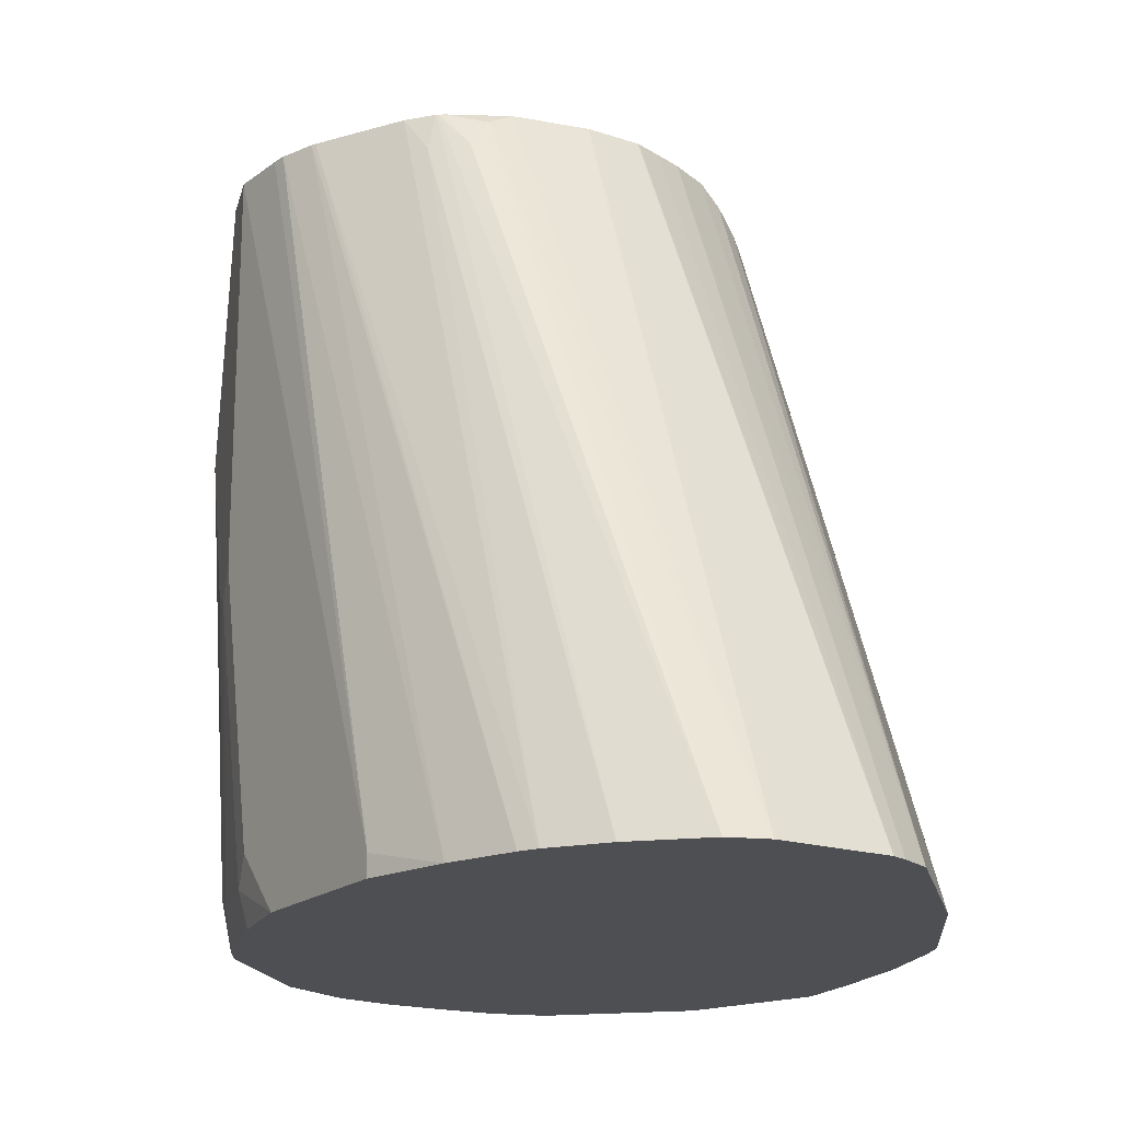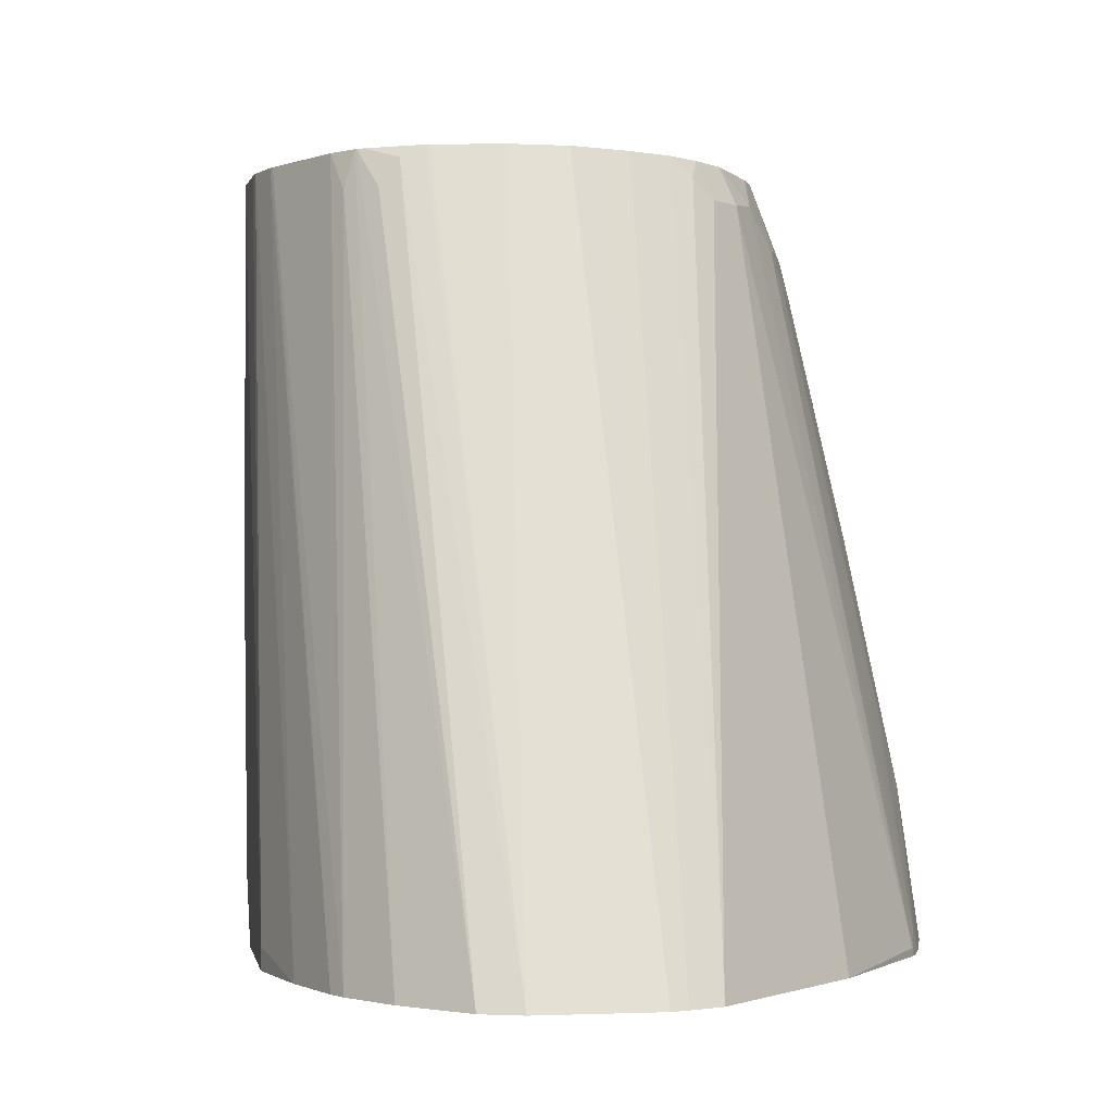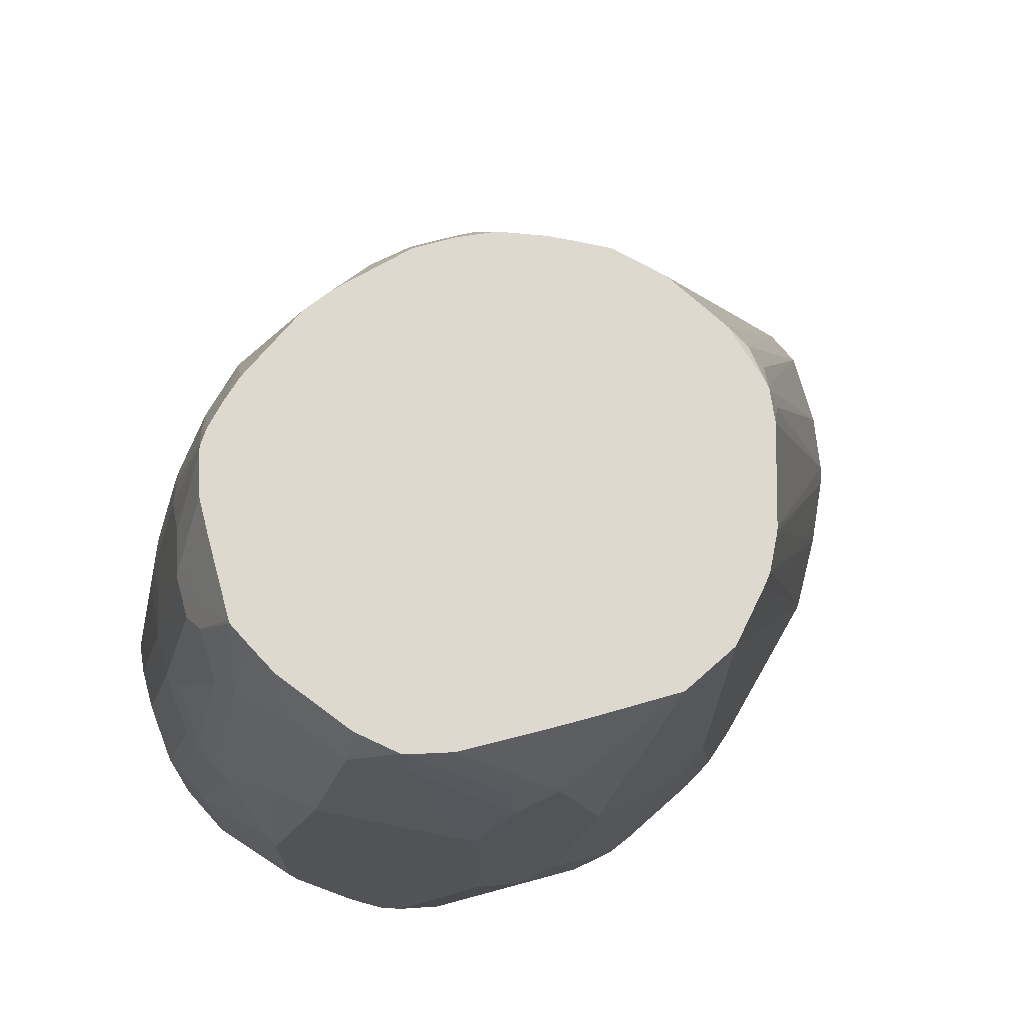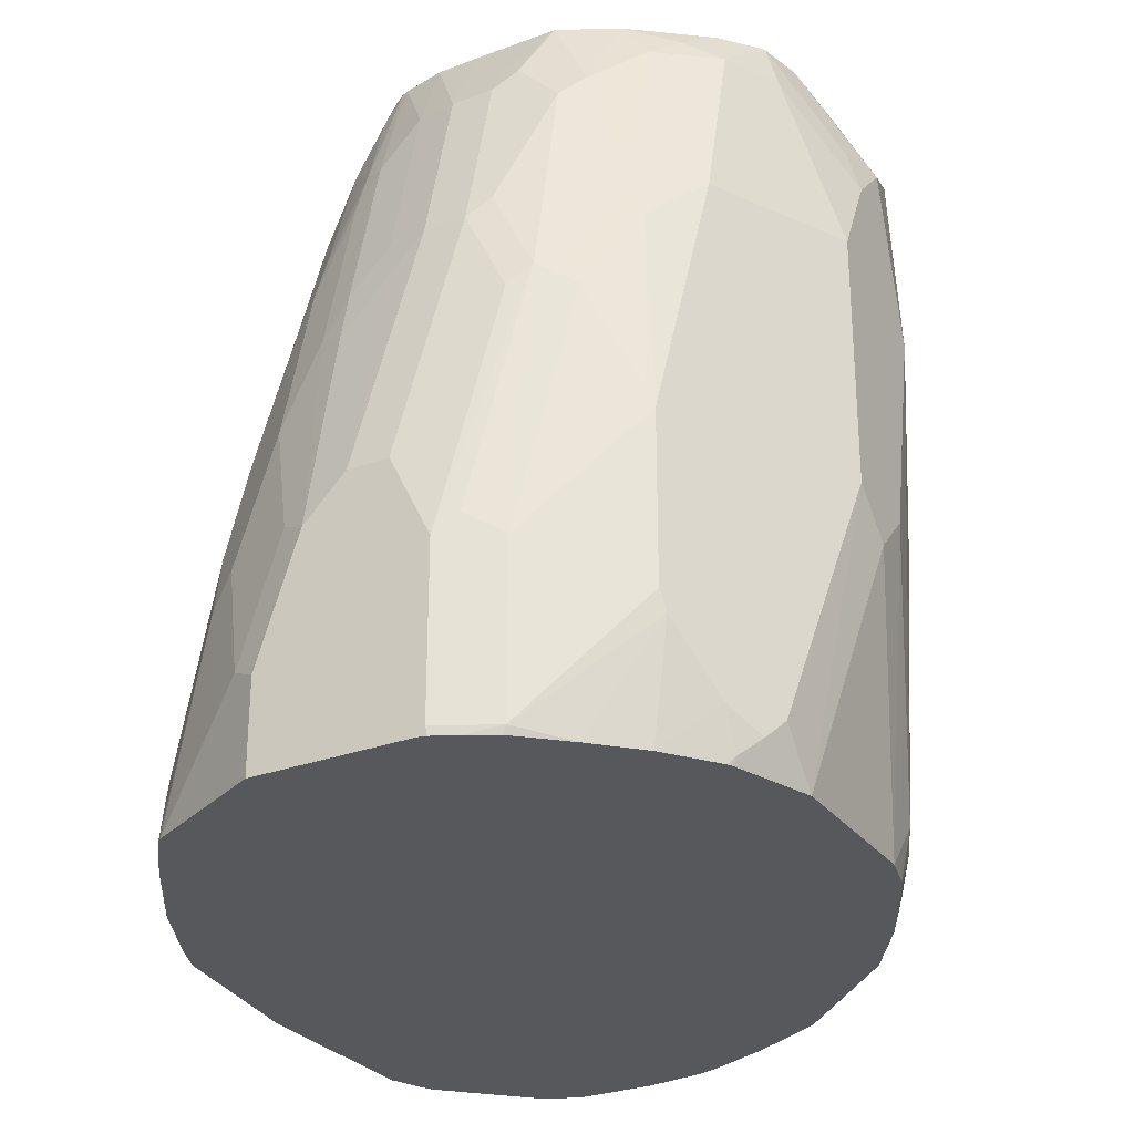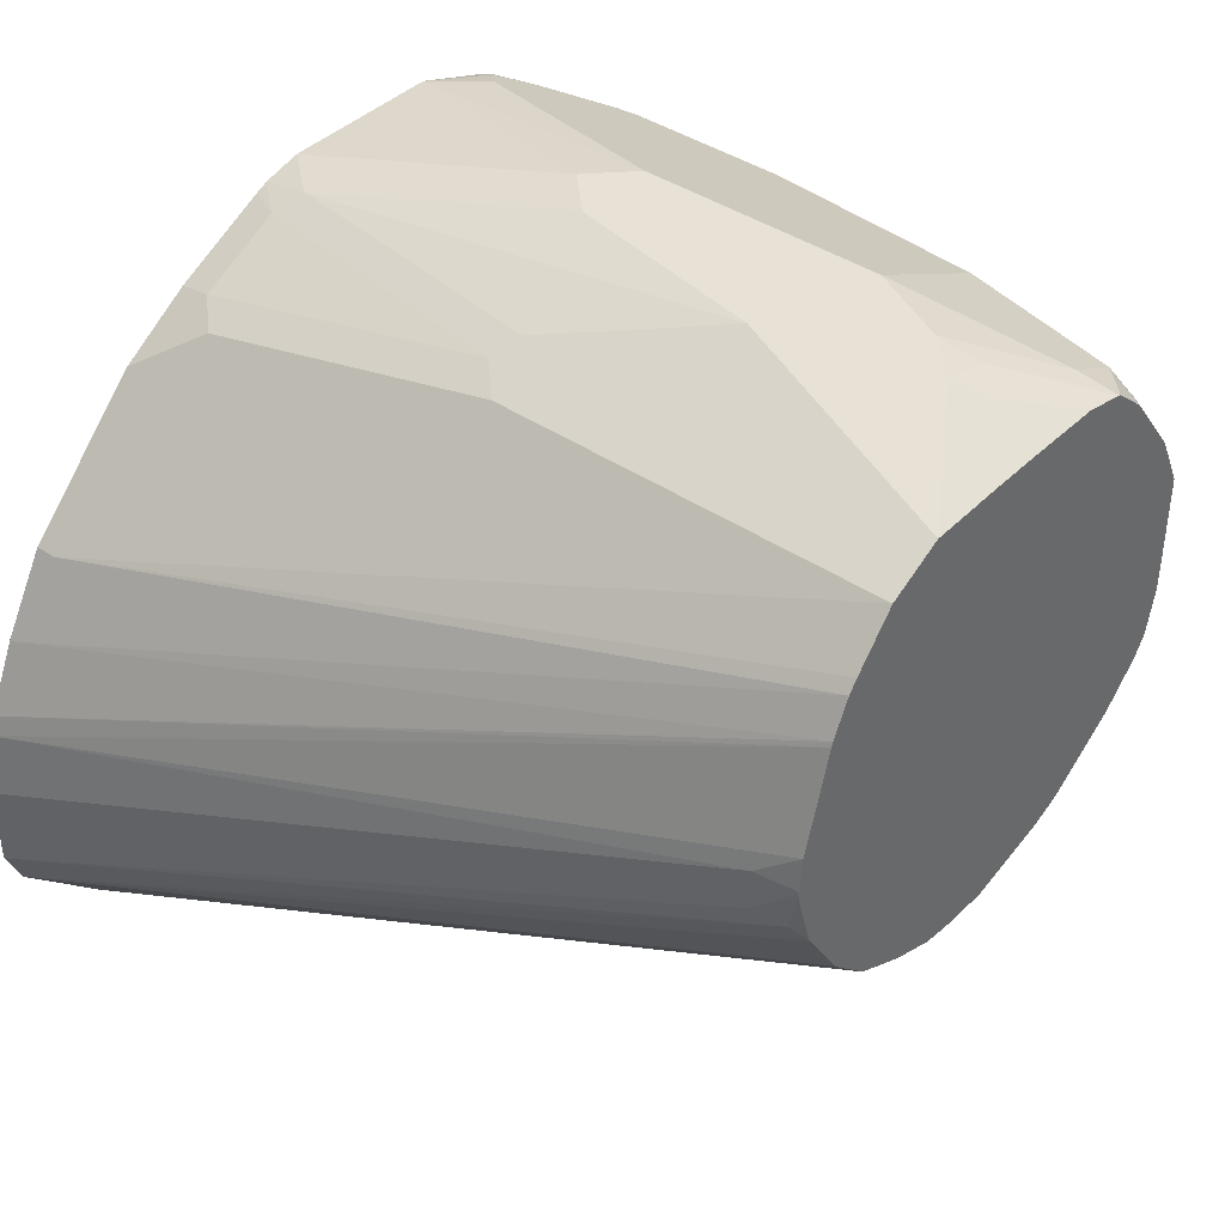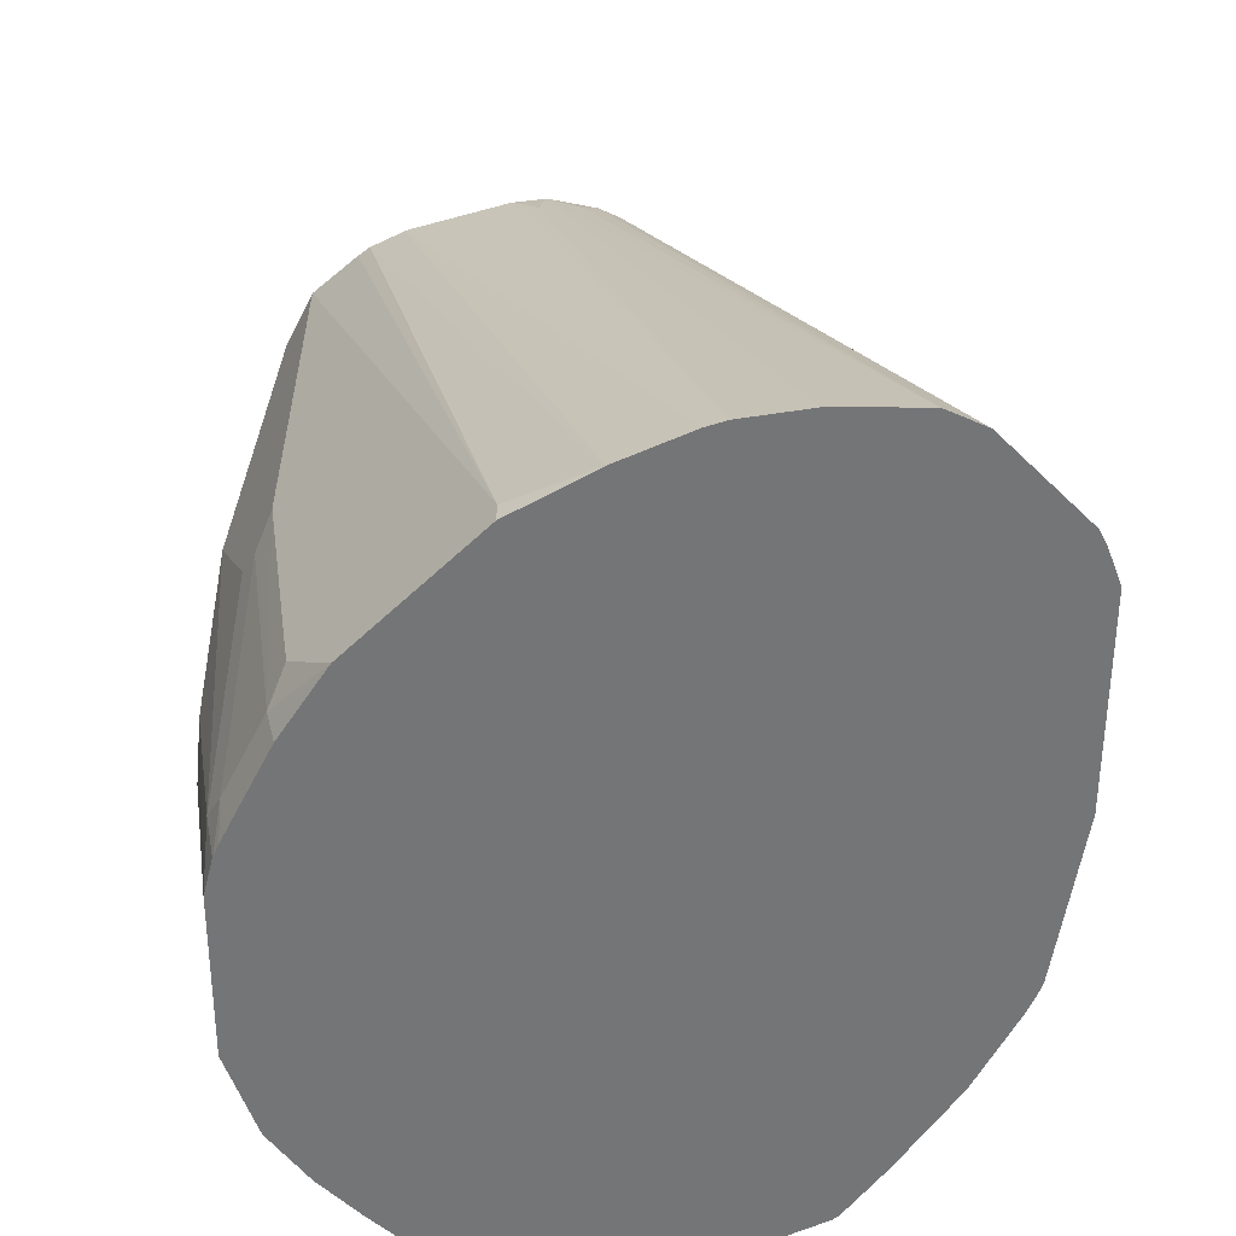
<metadata>
{"format":"obj","ext":"obj","renderer":"f3d","projection":"perspective","resolution":1024,"background":"white","views":[{"elev":-18.2,"azim":102.7,"up":"+Y"},{"elev":-1.2,"azim":125.3,"up":"+Y"},{"elev":71.4,"azim":-15.2,"up":"+Y"},{"elev":-28.3,"azim":-60.7,"up":"+Y"},{"elev":40.4,"azim":129.8,"up":"+Z"},{"elev":-56.4,"azim":89.8,"up":"+Y"}]}
</metadata>
<code>
v -0.5243 0.3978 0.3621
v -0.5243 0.3978 0.3611
v -0.526 0.3978 0.3757
v -0.5202 0.3815 0.3641
v -0.4406 0.08345 0.2742
v -0.5248 0.3978 0.3583
v -0.4406 0.08345 0.2395
v -0.5202 0.3815 0.3468
v -0.4449 0.08345 0.3008
v -0.5378 0.3978 0.4162
v -0.526 0.393 0.341
v -0.532 0.3978 0.3333
v -0.4476 0.08345 0.2238
v -0.4476 0.08345 0.3089
v -0.5386 0.3978 0.4182
v -0.5327 0.3978 0.3319
v -0.5331 0.3978 0.3312
v -0.4649 0.08345 0.2065
v -0.5495 0.3978 0.3057
v -0.5488 0.3978 0.3065
v -0.4606 0.08345 0.337
v -0.5457 0.3978 0.4325
v -0.4823 0.08345 0.1891
v -0.5661 0.3978 0.2892
v -0.4798 0.0925 0.3699
v -0.4798 0.08345 0.3699
v -0.5496 0.3978 0.4374
v -0.4888 0.08345 0.1859
v -0.5787 0.3978 0.2825
v -0.5668 0.3978 0.2887
v -0.5144 0.1792 0.4046
v -0.5665 0.3978 0.4566
v -0.5144 0.08345 0.4046
v -0.5029 0.08345 0.1804
v -0.5896 0.3978 0.2771
v -0.5896 0.3978 0.4682
v -0.6242 0.2948 0.4855
v -0.5665 0.2312 0.4566
v -0.5491 0.1098 0.4393
v -0.5318 0.08345 0.4219
v -0.5896 0.08345 0.1804
v -0.6242 0.3815 0.2601
v -0.6156 0.3901 0.2645
v -0.6079 0.3978 0.2702
v -0.6252 0.3978 0.4687
v -0.6416 0.3641 0.4855
v -0.6069 0.1041 0.4682
v -0.5896 0.2254 0.4682
v -0.6416 0.2081 0.4855
v -0.578 0.2196 0.4624
v -0.5607 0.09828 0.4451
v -0.5621 0.08345 0.4414
v -0.6589 0.08345 0.1907
v -0.6589 0.08671 0.1907
v -0.6416 0.3815 0.2601
v -0.6242 0.3978 0.2683
v -0.6411 0.3978 0.4687
v -0.6473 0.3757 0.4797
v -0.6773 0.3978 0.4682
v -0.6956 0.3978 0.4641
v -0.6611 0.3641 0.4812
v -0.6589 0.3468 0.4855
v -0.6242 0.08345 0.4682
v -0.6082 0.08345 0.4641
v -0.5954 0.09828 0.4624
v -0.6589 0.1908 0.4855
v -0.5983 0.08345 0.4595
v -0.6626 0.08345 0.1917
v -0.673 0.08345 0.1959
v -0.6705 0.0925 0.1965
v -0.6762 0.3663 0.2645
v -0.6589 0.3836 0.2645
v -0.6416 0.3978 0.2683
v -0.6963 0.3978 0.4638
v -0.6936 0.3815 0.4682
v -0.6762 0.3121 0.4855
v -0.6936 0.08345 0.4682
v -0.6072 0.08345 0.4638
v -0.6026 0.08345 0.4617
v -0.6762 0.2081 0.4855
v -0.7076 0.08345 0.2133
v -0.7225 0.1445 0.2312
v -0.7052 0.1792 0.2312
v -0.6936 0.1929 0.2298
v -0.6878 0.3526 0.2659
v -0.6849 0.3685 0.2688
v -0.6474 0.3978 0.2697
v -0.6676 0.3858 0.2688
v -0.6762 0.3978 0.2772
v -0.697 0.3978 0.4633
v -0.7167 0.3815 0.4566
v -0.7341 0.3121 0.4566
v -0.7109 0.1041 0.4682
v -0.7196 0.09539 0.4638
v -0.7283 0.08345 0.4561
v -0.7341 0.1041 0.4566
v -0.7449 0.08345 0.2376
v -0.7572 0.1098 0.2486
v -0.7341 0.133 0.237
v -0.7572 0.1965 0.2659
v -0.7398 0.2485 0.2659
v -0.7225 0.3526 0.2832
v -0.7196 0.3685 0.2861
v -0.6897 0.3978 0.2828
v -0.7113 0.3978 0.4512
v -0.7124 0.3978 0.4498
v -0.7239 0.3901 0.4422
v -0.7348 0.3815 0.4335
v -0.7521 0.3121 0.4335
v -0.7514 0.2948 0.4393
v -0.7572 0.2081 0.4451
v -0.7283 0.08671 0.4573
v -0.7304 0.08345 0.455
v -0.7572 0.1387 0.4451
v -0.7543 0.1301 0.4465
v -0.7514 0.08345 0.4393
v -0.7662 0.08345 0.2531
v -0.7686 0.08345 0.255
v -0.7687 0.1676 0.2717
v -0.7514 0.237 0.2717
v -0.7341 0.341 0.289
v -0.7278 0.3978 0.3111
v -0.7196 0.3978 0.3035
v -0.7369 0.3685 0.3035
v -0.7339 0.3978 0.4223
v -0.7343 0.3978 0.4216
v -0.7521 0.3641 0.4162
v -0.7694 0.2774 0.4162
v -0.7687 0.2601 0.4219
v -0.7586 0.2168 0.4422
v -0.7861 0.1561 0.4046
v -0.7861 0.08671 0.4046
v -0.7687 0.08345 0.4219
v -0.77 0.08345 0.2569
v -0.7745 0.0925 0.2659
v -0.7861 0.1156 0.289
v -0.7918 0.1272 0.3006
v -0.7745 0.1792 0.2832
v -0.7745 0.2312 0.3006
v -0.7572 0.3005 0.3006
v -0.7514 0.289 0.289
v -0.7398 0.3526 0.3006
v -0.7293 0.3978 0.3126
v -0.7543 0.3164 0.3035
v -0.7543 0.3511 0.3208
v -0.7398 0.3872 0.3179
v -0.7369 0.3978 0.3208
v -0.7405 0.3978 0.4097
v -0.7586 0.3554 0.4075
v -0.746 0.3978 0.3988
v -0.7759 0.2688 0.4075
v -0.7933 0.1648 0.3901
v -0.7976 0.1561 0.3815
v -0.7976 0.08671 0.3815
v -0.7921 0.08345 0.3913
v -0.7872 0.08345 0.4008
v -0.7858 0.08345 0.4031
v -0.7976 0.08345 0.3121
v -0.7976 0.1214 0.3121
v -0.7918 0.1792 0.3179
v -0.7976 0.1734 0.3295
v -0.7745 0.2659 0.3179
v -0.7572 0.3352 0.3179
v -0.7586 0.349 0.3295
v -0.7409 0.3978 0.3268
v -0.7586 0.3728 0.3901
v -0.7629 0.3468 0.3988
v -0.7759 0.3034 0.3901
v -0.7461 0.3978 0.3973
v -0.7803 0.2948 0.3815
v -0.7803 0.2601 0.3988
v -0.7976 0.1908 0.3641
v -0.7976 0.08345 0.3782
v -0.7968 0.08345 0.3819
v -0.7976 0.1908 0.3468
v -0.7803 0.2774 0.3468
v -0.7803 0.2601 0.3295
v -0.7759 0.2796 0.3295
v -0.7586 0.3663 0.3468
v -0.742 0.3978 0.3295
v -0.7572 0.3757 0.3815
v -0.7629 0.3641 0.3815
v -0.7461 0.3978 0.3641
v -0.7803 0.2948 0.3641
v -0.7759 0.2969 0.3468
v -0.7629 0.3641 0.3641
v -0.7458 0.3978 0.3468
v -0.7572 0.3757 0.3641
f 108 126 127
f 107 125 108
f 106 125 107
f 103 124 122
f 103 121 124
f 103 123 104
f 103 122 123
f 102 120 121
f 101 120 102
f 100 119 120
f 100 120 101
f 96 116 113
f 98 119 100
f 98 118 119
f 98 117 118
f 97 117 98
f 108 127 109
f 96 113 112
f 102 121 103
f 98 100 99
f 115 132 133
f 109 127 128
f 120 141 121
f 120 140 141
f 96 115 116
f 120 139 140
f 119 139 120
f 119 138 139
f 119 137 138
f 119 136 137
f 119 135 136
f 108 125 126
f 119 134 135
f 115 133 116
f 114 132 115
f 111 132 114
f 111 131 132
f 111 130 131
f 110 130 111
f 110 129 130
f 109 129 110
f 109 128 129
f 118 134 119
f 96 114 115
f 82 99 100
f 94 96 112
f 80 96 94
f 80 94 93
f 77 94 95
f 77 93 94
f 77 80 93
f 76 96 80
f 76 92 96
f 75 92 76
f 75 91 92
f 74 91 75
f 74 90 91
f 72 89 87
f 72 88 89
f 72 86 88
f 72 87 73
f 71 86 72
f 71 85 86
f 121 141 140
f 71 84 85
f 81 97 98
f 81 98 99
f 81 99 82
f 82 100 101
f 94 112 95
f 92 114 96
f 92 111 114
f 92 110 111
f 92 109 110
f 92 108 109
f 91 108 92
f 91 107 108
f 91 106 107
f 95 112 113
f 91 105 106
f 86 89 88
f 86 104 89
f 86 103 104
f 85 101 102
f 85 103 86
f 85 102 103
f 83 85 84
f 82 85 83
f 82 101 85
f 90 105 91
f 121 140 142
f 153 171 170
f 122 124 143
f 164 180 165
f 164 179 180
f 162 164 163
f 162 178 164
f 162 177 178
f 161 177 162
f 161 176 177
f 161 175 176
f 159 161 160
f 154 174 155
f 154 173 174
f 153 173 154
f 153 158 173
f 153 159 158
f 153 161 159
f 153 175 161
f 153 172 175
f 153 170 172
f 151 153 152
f 164 178 185
f 164 185 179
f 166 181 182
f 166 182 170
f 70 84 71
f 181 186 182
f 181 188 186
f 179 184 186
f 179 185 184
f 179 187 180
f 179 186 187
f 176 178 177
f 176 185 178
f 151 171 153
f 176 184 185
f 170 186 184
f 170 182 186
f 170 175 172
f 170 184 175
f 169 188 181
f 169 183 188
f 166 169 181
f 166 168 167
f 166 170 168
f 175 184 176
f 121 142 124
f 151 170 171
f 150 169 166
f 132 154 155
f 131 151 152
f 131 154 132
f 131 153 154
f 131 152 153
f 129 131 130
f 129 151 131
f 128 151 129
f 127 150 149
f 127 148 150
f 127 151 128
f 127 149 151
f 126 148 127
f 124 147 143
f 124 146 147
f 124 145 146
f 124 144 145
f 124 140 144
f 124 142 140
f 132 155 156
f 132 156 157
f 132 157 133
f 134 158 159
f 149 168 151
f 149 167 168
f 149 166 167
f 149 150 166
f 146 165 147
f 145 165 146
f 145 164 165
f 145 163 164
f 140 145 144
f 151 168 170
f 140 163 145
f 139 162 163
f 139 161 162
f 139 160 161
f 138 160 139
f 137 160 138
f 137 159 160
f 136 159 137
f 135 159 136
f 134 159 135
f 139 163 140
f 70 83 84
f 5 69 68
f 69 82 70
f 5 63 77
f 5 64 63
f 5 78 64
f 5 79 78
f 5 67 79
f 5 52 67
f 5 40 52
f 5 33 40
f 5 26 33
f 5 21 26
f 5 14 21
f 5 9 14
f 4 9 5
f 3 10 9
f 3 9 4
f 2 8 6
f 2 7 8
f 1 7 2
f 1 5 7
f 5 77 95
f 1 4 5
f 5 95 113
f 5 116 133
f 5 18 13
f 5 23 18
f 5 28 23
f 5 34 28
f 5 41 34
f 5 53 41
f 5 68 53
f 5 81 69
f 5 97 81
f 5 117 97
f 5 118 117
f 5 134 118
f 5 158 134
f 5 173 158
f 5 174 173
f 5 155 174
f 5 156 155
f 5 157 156
f 5 133 157
f 5 113 116
f 1 3 4
f 1 10 3
f 1 15 10
f 1 123 122
f 1 104 123
f 1 89 104
f 1 87 89
f 1 73 87
f 1 56 73
f 1 44 56
f 1 35 44
f 1 29 35
f 1 30 29
f 1 24 30
f 1 19 24
f 1 20 19
f 1 17 20
f 1 16 17
f 1 12 16
f 1 6 12
f 1 2 6
f 183 187 188
f 1 122 143
f 1 143 147
f 1 147 165
f 1 165 180
f 1 22 15
f 1 27 22
f 1 32 27
f 1 36 32
f 1 45 36
f 1 57 45
f 1 59 57
f 1 60 59
f 1 74 60
f 5 13 7
f 1 90 74
f 1 106 105
f 1 125 106
f 1 126 125
f 1 148 126
f 1 150 148
f 1 169 150
f 1 183 169
f 1 187 183
f 1 180 187
f 1 105 90
f 6 8 11
f 6 11 12
f 7 13 11
f 47 65 50
f 47 64 65
f 47 63 64
f 46 61 62
f 46 60 61
f 46 59 60
f 46 58 59
f 46 57 58
f 45 57 46
f 43 56 44
f 42 73 56
f 42 55 73
f 42 56 43
f 41 54 55
f 41 53 54
f 40 51 52
f 39 51 40
f 38 51 39
f 38 50 51
f 47 50 48
f 47 49 63
f 49 66 63
f 50 65 51
f 69 81 82
f 66 80 77
f 65 79 67
f 65 78 79
f 64 78 65
f 63 66 77
f 62 75 76
f 60 62 61
f 60 75 62
f 38 48 50
f 60 74 75
f 55 72 73
f 54 72 55
f 54 71 72
f 54 70 71
f 54 69 70
f 54 68 69
f 53 68 54
f 51 67 52
f 51 65 67
f 57 59 58
f 70 82 83
f 37 49 47
f 37 80 66
f 23 30 24
f 23 29 30
f 23 28 29
f 22 27 25
f 21 22 25
f 21 25 26
f 19 23 24
f 18 23 19
f 15 22 21
f 14 15 21
f 13 20 17
f 13 19 20
f 13 18 19
f 13 17 16
f 12 13 16
f 11 13 12
f 10 15 14
f 9 10 14
f 7 11 8
f 25 31 33
f 25 33 26
f 25 27 32
f 25 32 31
f 37 76 80
f 37 62 76
f 37 46 62
f 37 48 38
f 37 47 48
f 36 46 37
f 36 45 46
f 34 44 35
f 34 43 44
f 37 66 49
f 34 42 43
f 34 41 55
f 33 39 40
f 33 38 39
f 32 37 38
f 32 36 37
f 31 38 33
f 31 32 38
f 28 35 29
f 28 34 35
f 34 55 42
f 186 188 187

</code>
